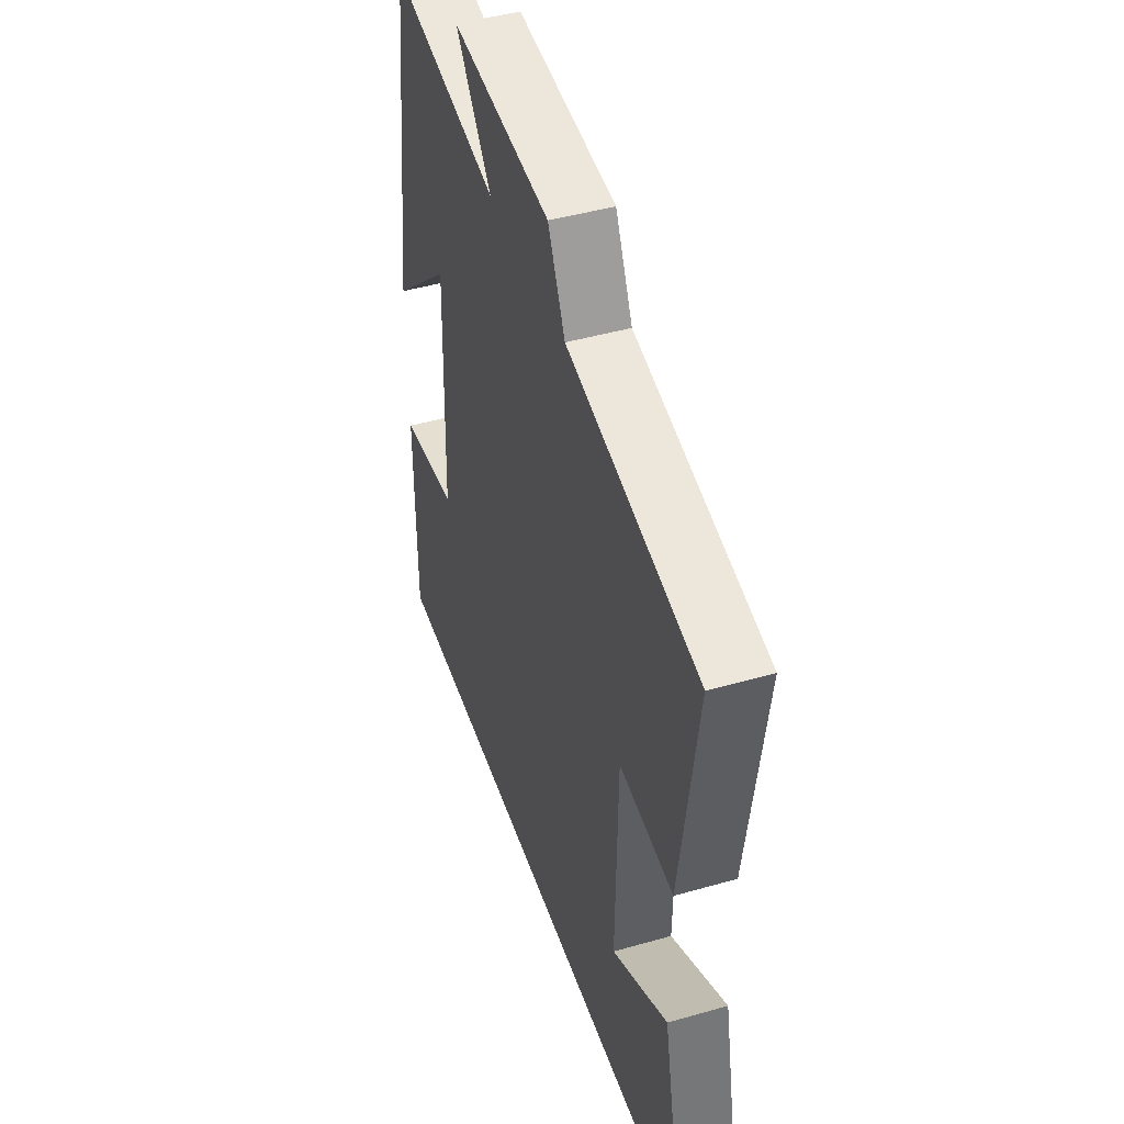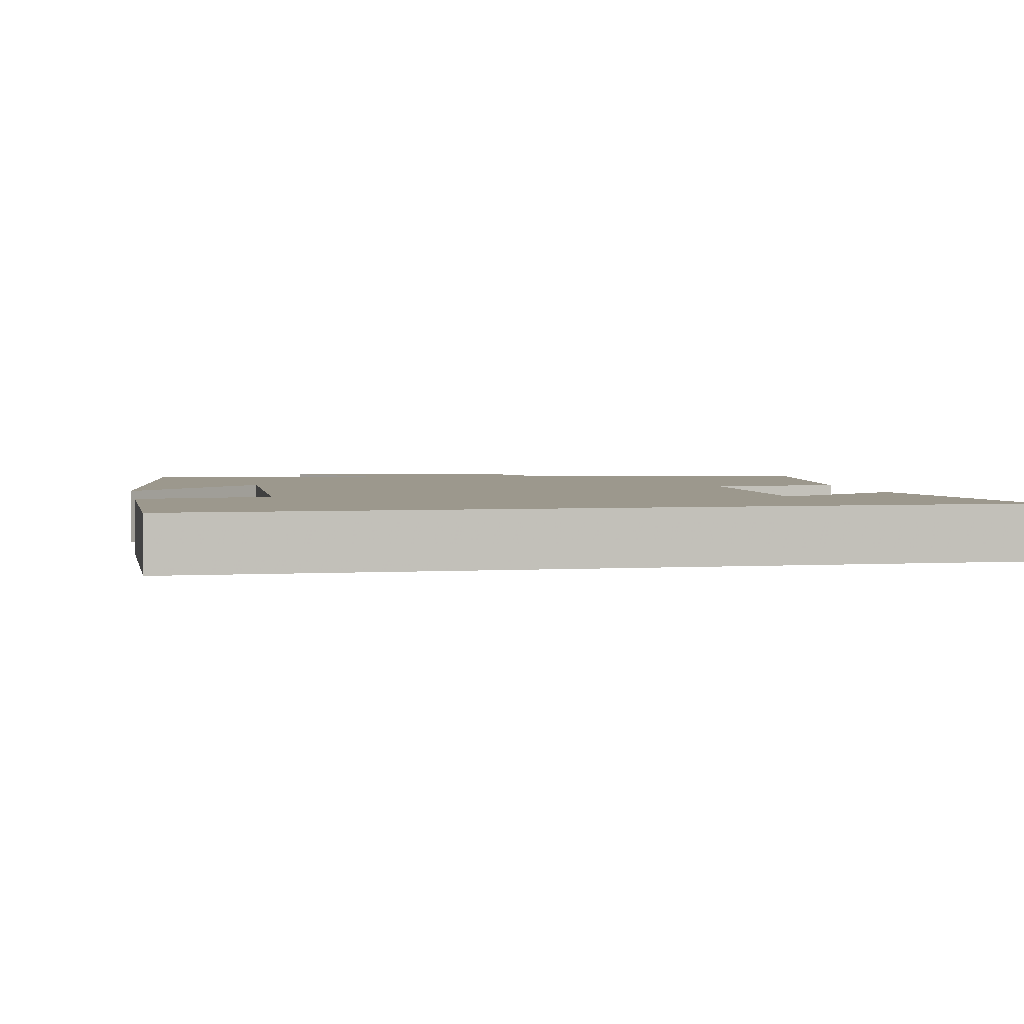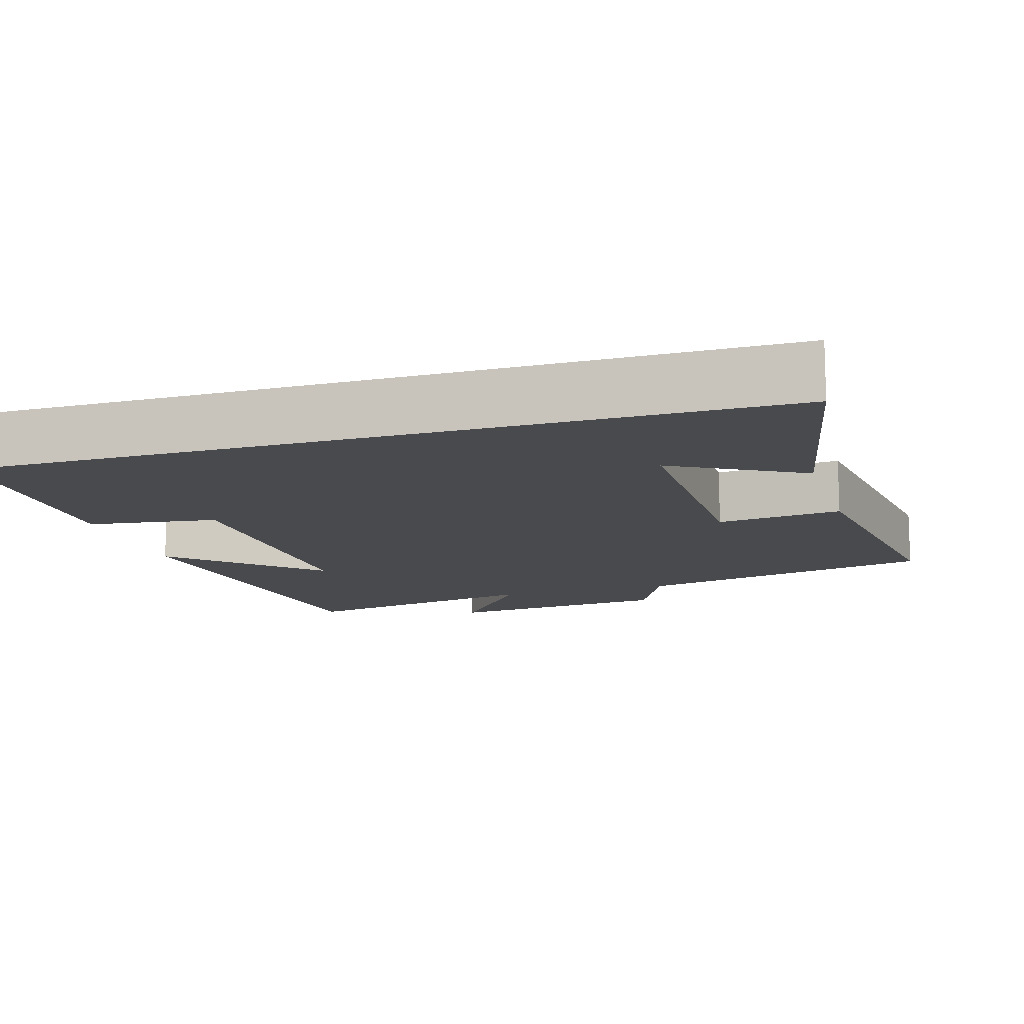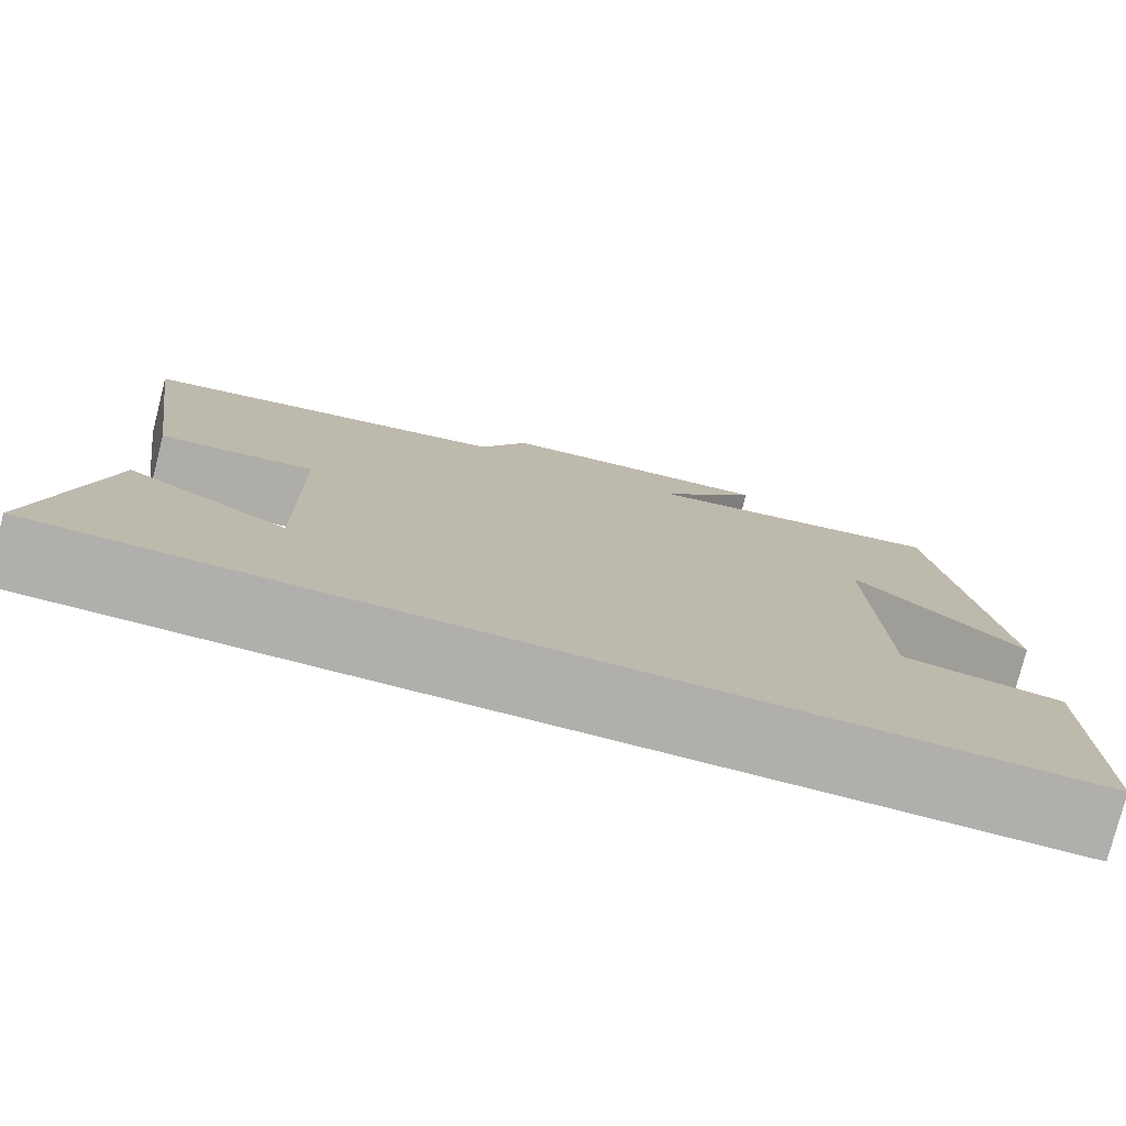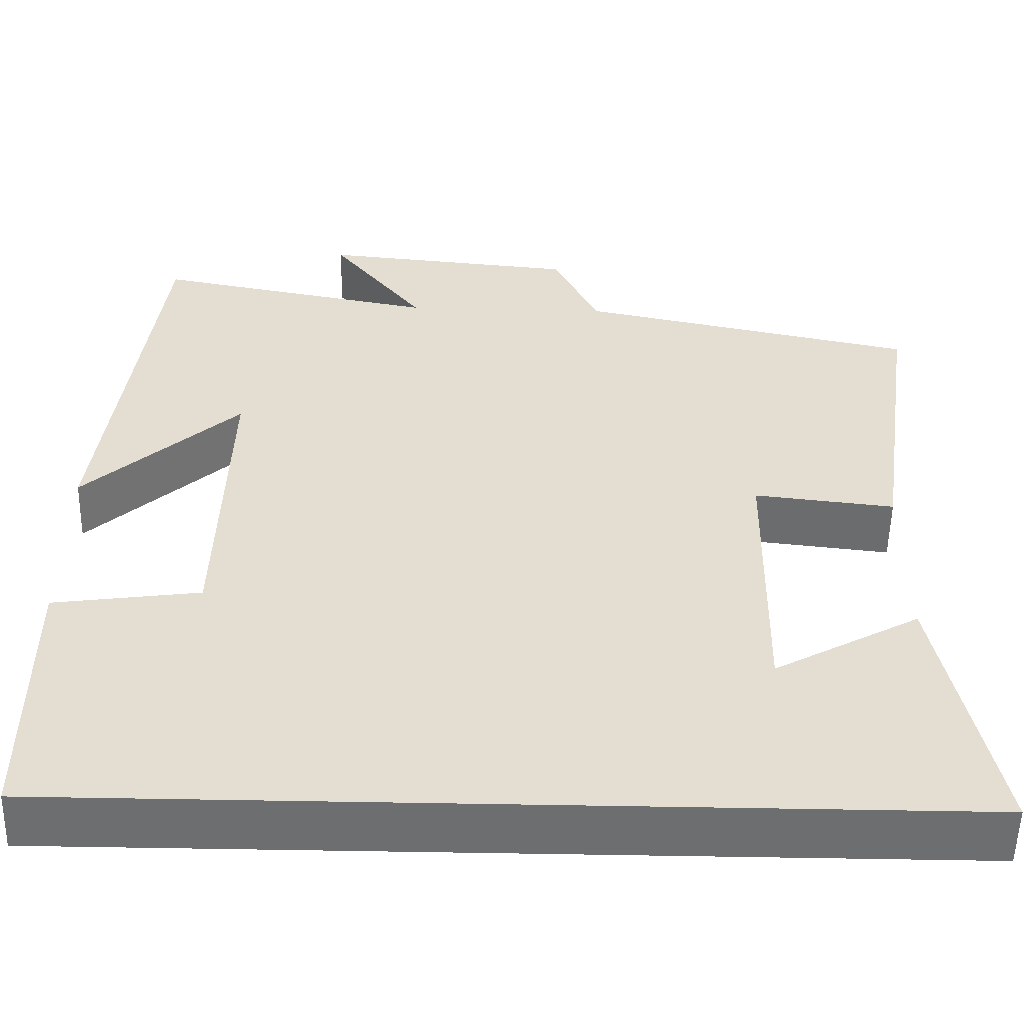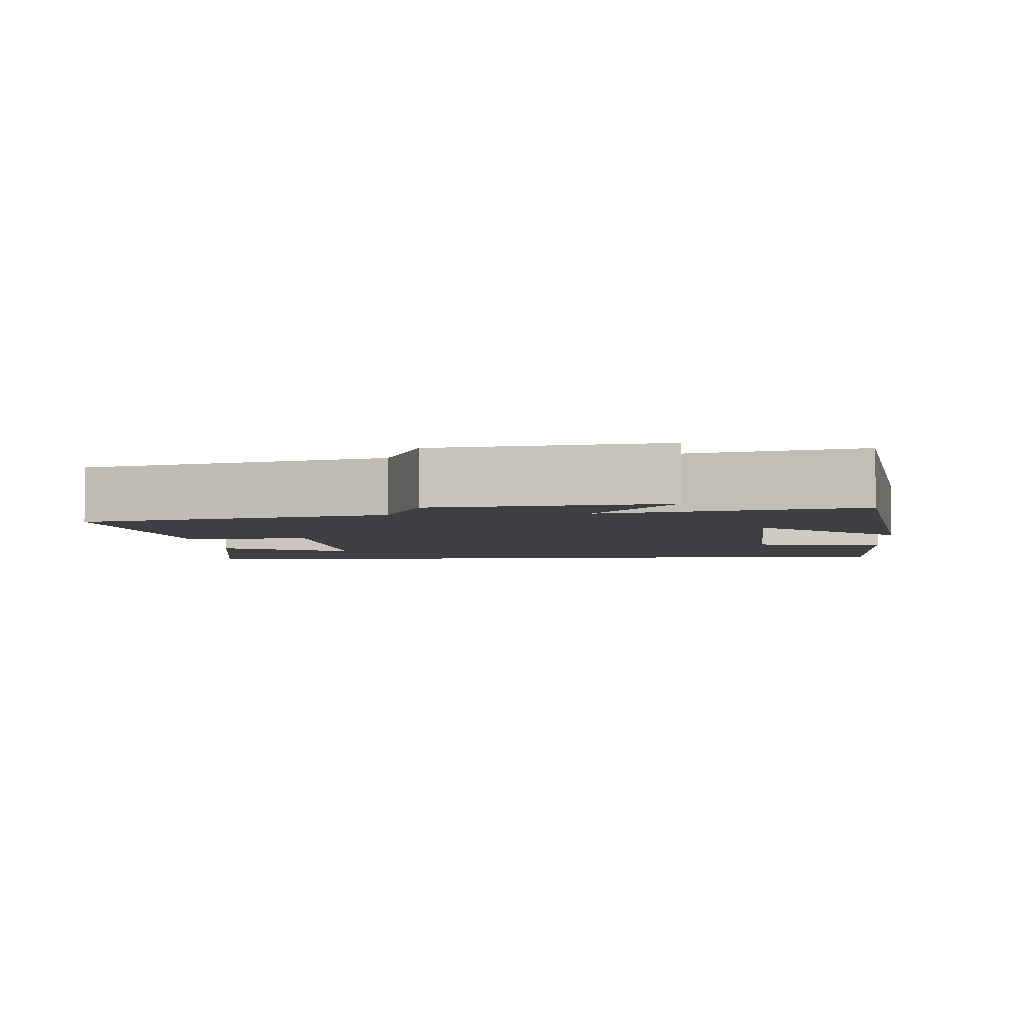
<metadata>
{"format":"obj","ext":"obj","renderer":"f3d","projection":"perspective","resolution":1024,"background":"white","views":[{"elev":45.3,"azim":-108.3,"up":"+Z"},{"elev":3.1,"azim":168.6,"up":"+Y"},{"elev":-12.8,"azim":-163.1,"up":"+Y"},{"elev":-78.2,"azim":-14.3,"up":"+Z"},{"elev":-54.3,"azim":178.8,"up":"+Z"},{"elev":-4.3,"azim":5.0,"up":"+Y"}]}
</metadata>
<code>
v -0.566 0.07 -0.5
v -0.5 0.07 -0.175
v -0.327 0.07 -0.27
v -0.333 0.07 0.066
v -0.5 0.07 0.047
v -0.552 0.07 0.414
v -0.148 0.07 0.5
v -0.095 0.07 0.612
v 0.211 0.07 0.642
v 0.1 0.07 0.5
v 0.437 0.07 0.565
v 0.5 0.07 0.058
v 0.316 0.07 0.228
v 0.326 0.07 -0.148
v 0.5 0.07 -0.172
v 0.499 0.07 -0.5
v -0.566 0 -0.5
v -0.5 0 -0.175
v -0.327 0 -0.27
v -0.333 0 0.066
v -0.5 0 0.047
v -0.552 0 0.414
v -0.148 0 0.5
v -0.095 0 0.612
v 0.211 0 0.642
v 0.1 0 0.5
v 0.437 0 0.565
v 0.5 0 0.058
v 0.316 0 0.228
v 0.326 0 -0.148
v 0.5 0 -0.172
v 0.499 0 -0.5
f 14 15 16 1
f 13 14 1
f 10 11 12 13
f 7 8 9 10
f 7 10 13
f 6 7 13
f 5 6 13
f 4 5 13
f 3 4 13
f 1 2 3
f 1 3 13
f 17 32 31 30
f 17 30 29
f 29 28 27 26
f 26 25 24 23
f 29 26 23
f 29 23 22
f 29 22 21
f 29 21 20
f 29 20 19
f 19 18 17
f 29 19 17
f 1 17 18 2
f 2 18 19 3
f 3 19 20 4
f 4 20 21 5
f 5 21 22 6
f 6 22 23 7
f 7 23 24 8
f 8 24 25 9
f 9 25 26 10
f 10 26 27 11
f 11 27 28 12
f 12 28 29 13
f 13 29 30 14
f 14 30 31 15
f 15 31 32 16
f 16 32 17 1

</code>
